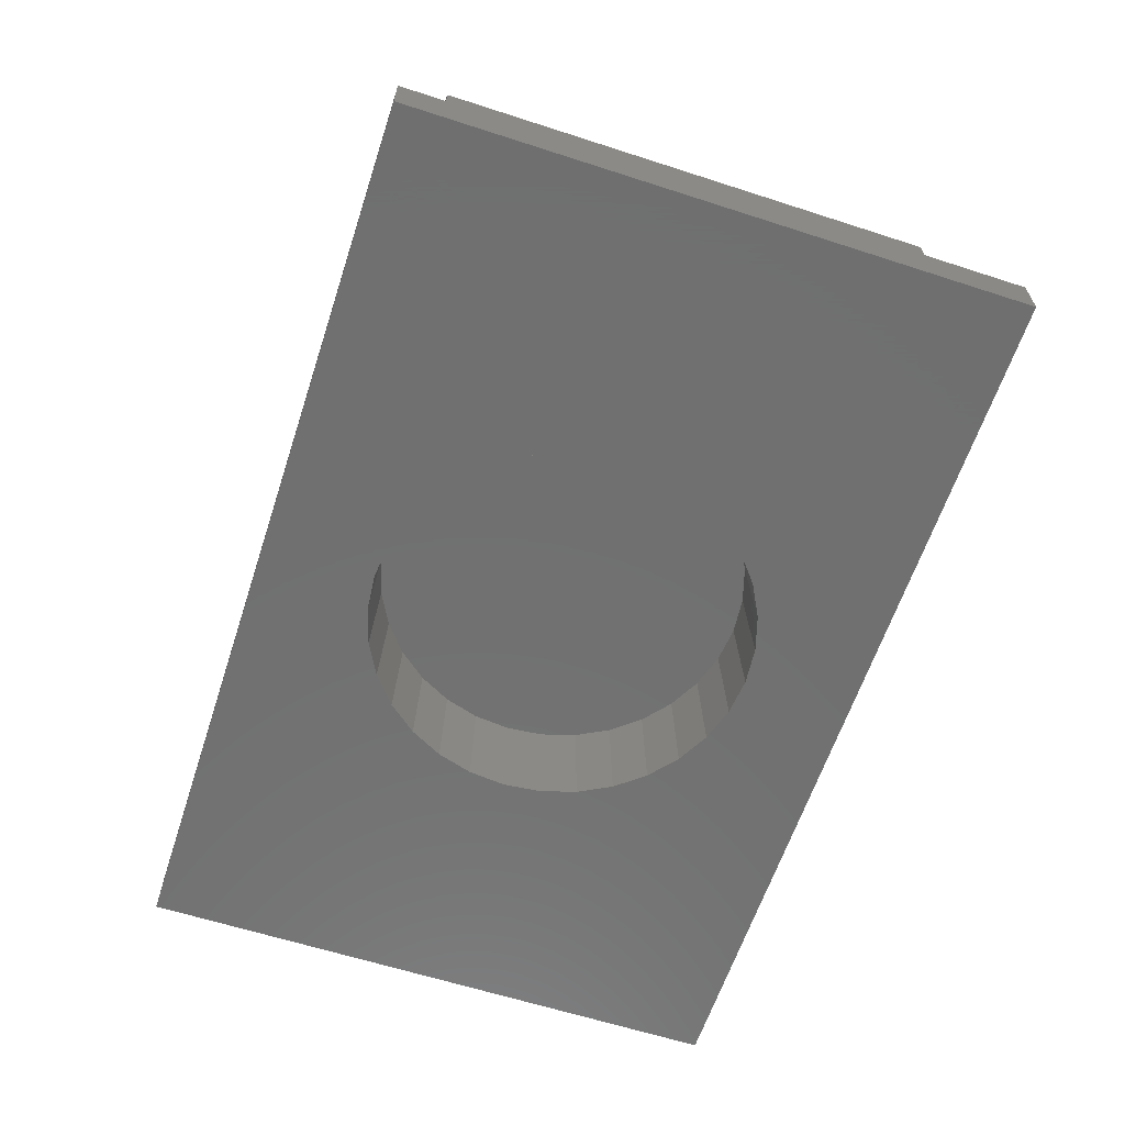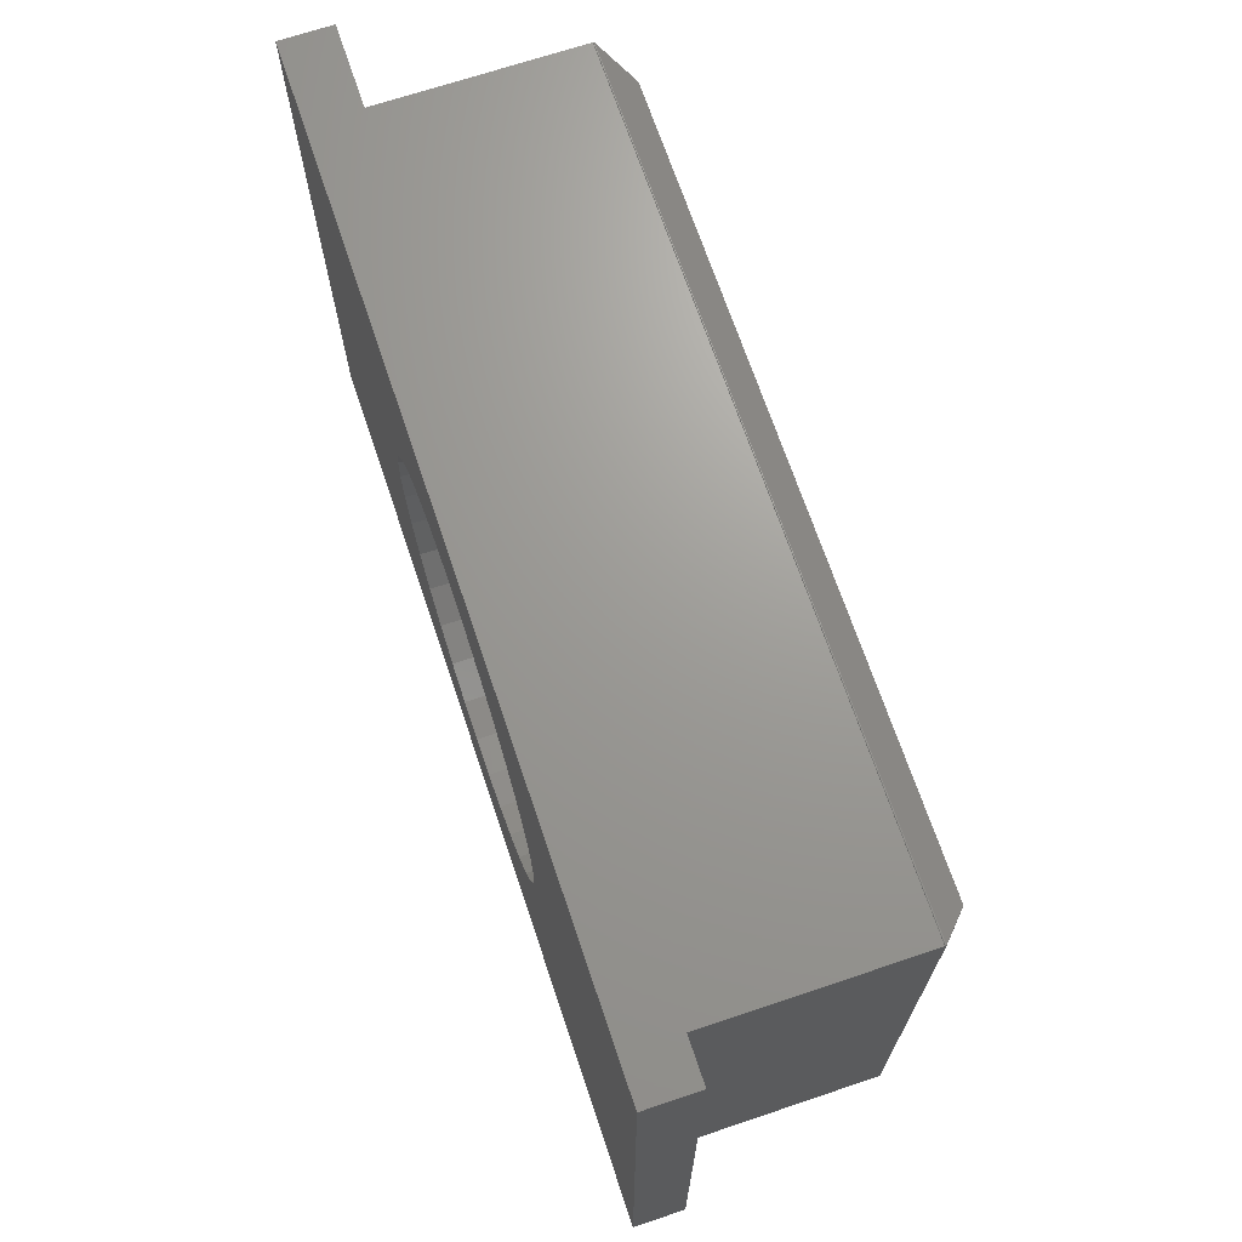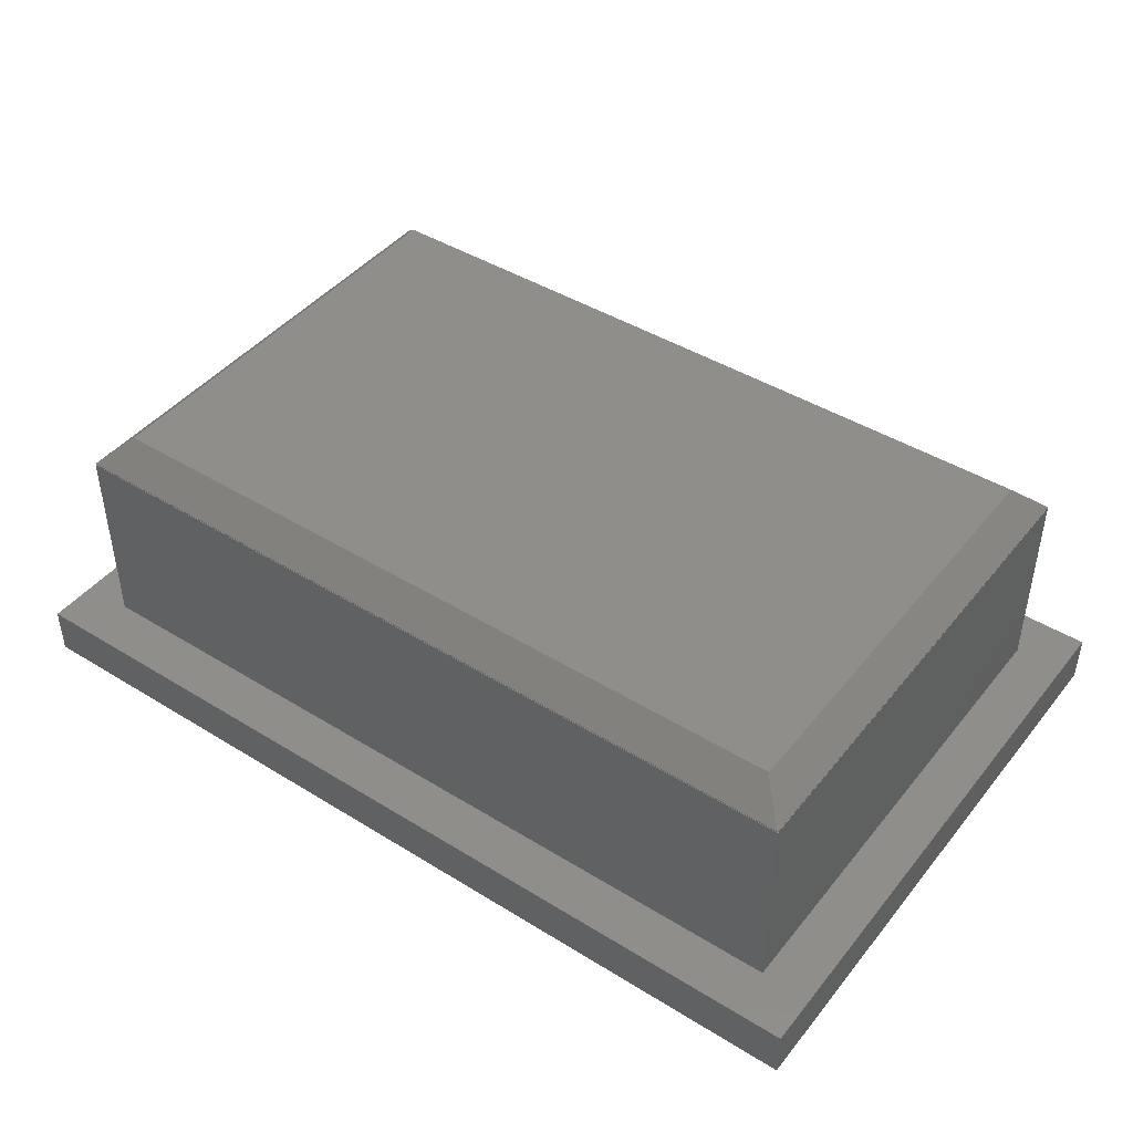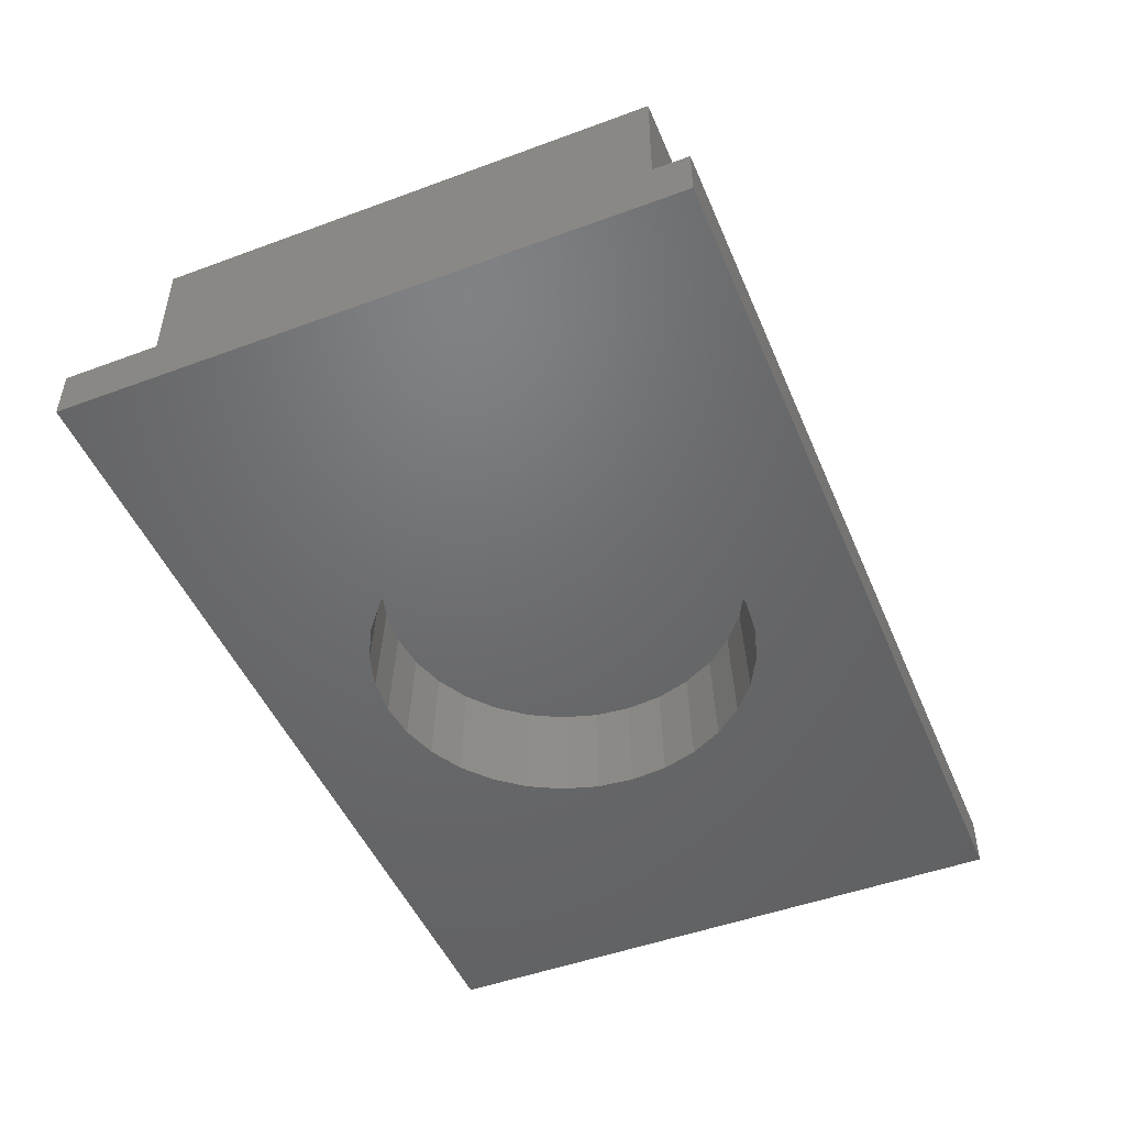
<metadata>
{"format":"stl","ext":"stl","renderer":"f3d","projection":"perspective","resolution":1024,"background":"white","views":[{"elev":-62.1,"azim":71.8,"up":"+Z"},{"elev":69.2,"azim":-108.6,"up":"+Y"},{"elev":43.9,"azim":-144.1,"up":"+Z"},{"elev":-48.6,"azim":112.4,"up":"+Z"}]}
</metadata>
<code>
# stl→obj: 292 verts, 576 faces
v 0 0 0
v 0 6 0.5
v 0 6 0
v 0 0 0.5
v 9 6 0.5
v 8.5 5.5 0.5
v 9 0 0.5
v 0.5 5.5 0.5
v 0.5 0.5 0.5
v 8.5 0.5 0.5
v 9 6 0
v 9 0 0
v 6.399 3 0
v 6.363 2.633 0
v 6.363 2.629 0
v 6.362 2.626 0
v 6.255 2.273 0
v 6.253 2.27 0
v 6.079 1.945 0
v 6.077 1.942 0
v 5.843 1.657 0
v 5.558 1.423 0
v 5.555 1.421 0
v 5.23 1.247 0
v 5.227 1.245 0
v 4.874 1.138 0
v 4.871 1.137 0
v 4.867 1.137 0
v 4.5 1.101 0
v 4.133 1.137 0
v 2.637 2.633 0
v 2.6 3 0
v 2.637 2.629 0
v 2.638 2.626 0
v 2.745 2.273 0
v 2.747 2.27 0
v 2.921 1.945 0
v 2.923 1.942 0
v 3.157 1.657 0
v 3.442 1.423 0
v 3.445 1.421 0
v 3.77 1.247 0
v 3.773 1.245 0
v 4.126 1.138 0
v 4.129 1.137 0
v 6.363 3.367 0
v 6.363 3.371 0
v 6.362 3.374 0
v 6.255 3.727 0
v 6.253 3.73 0
v 6.079 4.055 0
v 6.077 4.058 0
v 5.843 4.343 0
v 5.558 4.577 0
v 5.555 4.579 0
v 5.23 4.753 0
v 5.227 4.755 0
v 4.874 4.862 0
v 4.871 4.863 0
v 4.867 4.863 0
v 4.5 4.899 0
v 4.133 4.863 0
v 4.129 4.863 0
v 4.126 4.862 0
v 3.773 4.755 0
v 2.637 3.367 0
v 2.637 3.371 0
v 2.638 3.374 0
v 2.745 3.727 0
v 2.747 3.73 0
v 3.77 4.753 0
v 3.445 4.579 0
v 3.442 4.577 0
v 3.157 4.343 0
v 2.923 4.058 0
v 2.921 4.055 0
v 0.5 5.5 2.5
v 0.5 0.5 2.5
v 8.5 0.5 2.5
v 8.5 5.5 2.5
v 8.5 0.51 2.512
v 8.5 5.49 2.508
v 8.5 5.49 2.512
v 8.5 0.51 2.508
v 0.8 0.7944 2.798
v 8.49 0.5044 2.518
v 8.2 0.7944 2.798
v 0.51 0.5044 2.518
v 0.5082 5.491 2.5
v 0.5049 5.492 2.502
v 0.5061 5.494 2.502
v 8.2 5.202 2.8
v 8.202 5.2 2.8
v 8.202 5.201 2.8
v 8.202 0.8 2.8
v 8.201 5.201 2.8
v 8.2 0.798 2.8
v 8.201 5.202 2.8
v 8.202 0.7993 2.8
v 8.201 0.7986 2.8
v 8.201 0.7982 2.8
v 0.8 5.202 2.8
v 0.8 0.798 2.8
v 0.798 5.2 2.8
v 0.7993 5.202 2.8
v 0.7986 5.201 2.8
v 0.798 0.8 2.8
v 0.7982 5.201 2.8
v 0.7993 0.7982 2.8
v 0.7986 0.7986 2.8
v 0.7982 0.7993 2.8
v 0.5044 5.49 2.518
v 0.7944 0.8 2.798
v 0.7944 5.2 2.798
v 0.5044 0.51 2.518
v 0.7949 5.202 2.798
v 8.494 0.5009 2.508
v 8.497 0.5031 2.512
v 8.494 0.5009 2.512
v 8.497 0.5031 2.508
v 8.498 0.51 2.516
v 8.498 0.5068 2.516
v 8.49 5.5 2.508
v 0.51 5.5 2.512
v 8.49 5.5 2.512
v 0.51 5.5 2.508
v 8.491 5.492 2.5
v 8.49 5.492 2.5
v 8.49 5.496 2.502
v 8.497 5.497 2.512
v 8.496 5.496 2.516
v 8.498 5.493 2.516
v 0.51 5.498 2.516
v 8.49 5.498 2.516
v 0.5017 0.51 2.516
v 0.5017 5.49 2.516
v 8.499 0.5062 2.512
v 8.499 0.5062 2.508
v 0.5002 0.51 2.508
v 0.5002 5.49 2.512
v 0.5002 5.49 2.508
v 0.5002 0.51 2.512
v 0.5068 0.5023 2.516
v 0.51 0.5017 2.516
v 8.49 5.496 2.518
v 8.493 5.498 2.516
v 8.498 0.5068 2.504
v 8.495 0.5079 2.502
v 8.496 0.51 2.502
v 8.494 5.499 2.512
v 0.5049 5.492 2.518
v 0.7961 5.204 2.798
v 0.5061 5.494 2.518
v 8.498 5.49 2.504
v 8.496 5.49 2.502
v 8.498 5.493 2.504
v 8.493 5.498 2.504
v 8.49 5.498 2.504
v 0.5009 5.494 2.512
v 0.5009 5.494 2.508
v 8.499 5.494 2.512
v 0.8 5.206 2.798
v 8.2 5.206 2.798
v 0.51 5.496 2.518
v 8.49 0.5002 2.508
v 8.49 0.5002 2.512
v 0.7979 0.7949 2.798
v 0.5079 0.5049 2.518
v 0.7949 0.7979 2.798
v 0.5049 0.5079 2.518
v 0.5023 5.493 2.516
v 0.5068 5.498 2.516
v 0.5044 5.49 2.502
v 0.5017 5.49 2.504
v 0.5023 5.493 2.504
v 0.5031 0.5031 2.508
v 0.5009 0.5062 2.508
v 0.5023 0.5068 2.504
v 0.5062 0.5009 2.512
v 0.5031 0.5031 2.512
v 0.5062 0.5009 2.508
v 8.492 0.51 2.5
v 8.492 5.49 2.5
v 8.492 5.495 2.502
v 8.499 5.494 2.508
v 8.497 5.497 2.508
v 0.51 5.492 2.5
v 0.5093 5.492 2.5
v 0.51 5.496 2.502
v 0.51 0.5044 2.502
v 0.5079 0.5049 2.502
v 0.5093 0.5082 2.5
v 0.5041 5.496 2.504
v 8.495 5.492 2.518
v 8.496 5.49 2.518
v 8.205 5.202 2.798
v 8.206 5.2 2.798
v 0.5086 5.491 2.5
v 8.498 5.49 2.516
v 8.204 0.7961 2.798
v 8.495 0.5079 2.518
v 8.205 0.7979 2.798
v 8.494 0.5061 2.518
v 0.5041 0.5041 2.516
v 0.5023 0.5068 2.516
v 0.5041 0.5041 2.504
v 0.5049 0.5079 2.502
v 8.492 0.5049 2.502
v 8.491 0.5082 2.5
v 8.494 0.5061 2.502
v 0.51 0.508 2.5
v 0.51 0.5017 2.504
v 0.51 0.5002 2.508
v 8.49 0.5017 2.504
v 8.49 0.5044 2.502
v 8.492 0.5093 2.5
v 8.496 0.5041 2.504
v 8.494 5.499 2.508
v 8.496 0.51 2.518
v 8.206 0.8 2.798
v 8.492 5.495 2.518
v 0.51 5.498 2.504
v 0.5068 5.498 2.504
v 0.5062 5.499 2.512
v 0.5031 5.497 2.512
v 0.7979 5.205 2.798
v 0.5079 5.495 2.518
v 0.5041 5.496 2.516
v 0.5062 5.499 2.508
v 8.496 0.5041 2.516
v 8.492 0.5049 2.518
v 0.5017 0.51 2.504
v 0.5044 0.51 2.502
v 0.5061 0.5061 2.502
v 0.7961 0.7961 2.798
v 0.5061 0.5061 2.518
v 0.5068 0.5023 2.504
v 8.493 0.5023 2.516
v 0.51 0.5002 2.512
v 8.492 5.491 2.5
v 8.202 5.205 2.798
v 8.204 5.204 2.798
v 8.496 5.496 2.504
v 8.495 5.492 2.502
v 8.494 5.494 2.502
v 0.5086 0.5086 2.5
v 0.508 5.49 2.5
v 8.202 0.7949 2.798
v 8.493 0.5023 2.504
v 8.49 0.5017 2.516
v 8.49 0.508 2.5
v 8.491 0.5086 2.5
v 8.494 5.494 2.518
v 0.508 0.51 2.5
v 0.5082 0.5093 2.5
v 0.5079 5.495 2.502
v 0.5009 0.5062 2.512
v 0.5031 5.497 2.508
v 8.498 0.51 2.504
v 8.491 5.491 2.5
v 6.35 3 0.99
v 4.139 4.814 0.99
v 3.792 4.709 0.99
v 2.686 2.639 0.99
v 2.65 3 0.99
v 5.808 4.308 0.99
v 4.861 1.186 0.99
v 4.5 1.15 0.99
v 5.528 4.538 0.99
v 6.314 3.361 0.99
v 6.209 3.708 0.99
v 2.791 3.708 0.99
v 2.791 2.292 0.99
v 3.472 1.462 0.99
v 3.192 1.692 0.99
v 6.038 1.972 0.99
v 3.192 4.308 0.99
v 2.686 3.361 0.99
v 2.962 1.972 0.99
v 5.208 1.291 0.99
v 5.528 1.462 0.99
v 5.808 1.692 0.99
v 6.209 2.292 0.99
v 6.314 2.639 0.99
v 4.5 4.85 0.99
v 6.038 4.028 0.99
v 3.472 4.538 0.99
v 2.962 4.028 0.99
v 4.139 1.186 0.99
v 3.792 1.291 0.99
v 5.208 4.709 0.99
v 4.861 4.814 0.99
f 1 2 3
f 2 1 4
f 5 6 7
f 5 8 6
f 8 2 9
f 2 8 5
f 10 7 6
f 9 7 10
f 9 4 7
f 4 9 2
f 7 11 5
f 11 7 12
f 11 2 5
f 2 11 3
f 12 13 11
f 12 14 13
f 12 15 14
f 12 16 15
f 12 17 16
f 12 18 17
f 12 19 18
f 12 20 19
f 12 21 20
f 12 22 21
f 12 23 22
f 12 24 23
f 12 25 24
f 12 26 25
f 12 27 26
f 12 28 27
f 12 29 28
f 1 29 12
f 29 1 30
f 31 1 32
f 33 1 31
f 34 1 33
f 35 1 34
f 36 1 35
f 37 1 36
f 38 1 37
f 39 1 38
f 40 1 39
f 41 1 40
f 42 1 41
f 43 1 42
f 44 1 43
f 45 1 44
f 30 1 45
f 46 11 13
f 47 11 46
f 48 11 47
f 49 11 48
f 50 11 49
f 51 11 50
f 52 11 51
f 53 11 52
f 54 11 53
f 55 11 54
f 56 11 55
f 57 11 56
f 58 11 57
f 59 11 58
f 60 11 59
f 61 11 60
f 3 61 62
f 3 62 63
f 3 64 65
f 3 32 1
f 32 3 66
f 66 3 67
f 67 3 68
f 68 3 69
f 69 3 70
f 61 3 11
f 64 3 63
f 71 3 65
f 72 3 71
f 73 3 72
f 74 3 73
f 75 3 74
f 76 3 75
f 70 3 76
f 1 7 4
f 7 1 12
f 9 77 8
f 77 9 78
f 77 79 80
f 79 77 78
f 79 6 80
f 6 79 10
f 9 79 78
f 79 9 10
f 6 77 80
f 77 6 8
f 81 82 83
f 82 81 84
f 85 86 87
f 86 85 88
f 89 90 91
f 92 93 94
f 93 92 95
f 92 94 96
f 97 95 92
f 92 96 98
f 95 97 99
f 99 97 100
f 100 97 101
f 102 97 92
f 102 103 97
f 104 102 105
f 102 104 103
f 104 105 106
f 107 103 104
f 104 106 108
f 103 107 109
f 109 107 110
f 110 107 111
f 112 113 114
f 113 112 115
f 116 114 108
f 117 118 119
f 118 117 120
f 121 122 81
f 123 124 125
f 124 123 126
f 127 128 129
f 130 131 132
f 125 133 134
f 133 125 124
f 135 112 136
f 112 135 115
f 137 84 81
f 84 137 138
f 114 107 104
f 107 114 113
f 139 140 141
f 140 139 142
f 88 143 144
f 134 145 146
f 147 148 149
f 150 146 130
f 151 152 153
f 152 151 116
f 154 155 156
f 157 129 158
f 141 159 160
f 159 141 140
f 108 114 104
f 161 130 132
f 145 162 163
f 162 145 164
f 165 119 166
f 119 165 117
f 167 88 85
f 88 167 168
f 107 113 111
f 115 169 113
f 169 115 170
f 171 140 136
f 133 172 164
f 173 174 175
f 176 177 178
f 176 179 180
f 179 176 181
f 182 155 149
f 155 182 183
f 127 129 184
f 161 132 83
f 83 185 161
f 185 83 82
f 156 186 185
f 187 188 189
f 187 129 128
f 129 187 189
f 190 191 192
f 90 175 193
f 105 152 106
f 106 152 108
f 132 194 195
f 196 195 194
f 195 196 197
f 89 91 198
f 159 140 171
f 131 194 132
f 132 195 199
f 200 201 202
f 201 200 203
f 204 205 180
f 103 87 97
f 87 103 85
f 206 178 207
f 204 180 143
f 111 113 169
f 208 209 210
f 190 192 211
f 174 141 175
f 122 118 137
f 212 165 213
f 165 212 214
f 190 214 212
f 214 190 215
f 149 216 182
f 217 208 210
f 157 123 218
f 197 219 195
f 219 197 220
f 121 219 122
f 184 129 157
f 146 221 131
f 176 178 206
f 222 223 126
f 134 164 145
f 164 134 133
f 224 225 172
f 226 152 105
f 162 92 163
f 92 162 102
f 227 228 153
f 126 224 124
f 224 126 229
f 219 201 122
f 121 83 199
f 83 121 81
f 122 230 118
f 203 231 230
f 202 219 220
f 219 202 201
f 202 99 200
f 100 101 200
f 178 232 233
f 234 206 207
f 170 235 169
f 235 170 236
f 111 169 235
f 109 235 167
f 170 204 236
f 110 235 109
f 171 136 112
f 228 171 151
f 172 228 227
f 190 237 191
f 230 231 238
f 231 86 238
f 144 143 239
f 143 179 239
f 138 147 84
f 183 240 155
f 83 132 199
f 219 199 195
f 199 219 121
f 241 98 242
f 93 220 197
f 220 93 95
f 243 184 157
f 243 157 186
f 218 125 150
f 125 218 123
f 129 222 158
f 222 129 189
f 161 186 130
f 186 161 185
f 244 240 245
f 173 175 90
f 177 139 178
f 192 234 246
f 178 139 232
f 247 173 89
f 152 116 108
f 163 92 98
f 146 145 221
f 162 226 105
f 162 105 102
f 122 201 230
f 81 122 137
f 97 87 101
f 248 86 231
f 86 248 87
f 200 231 203
f 231 200 248
f 143 180 179
f 236 204 168
f 235 168 167
f 168 235 236
f 170 205 204
f 111 235 110
f 109 167 85
f 103 109 85
f 225 159 171
f 164 172 227
f 153 228 151
f 232 141 174
f 141 232 139
f 233 174 173
f 174 233 232
f 120 249 217
f 249 214 215
f 181 239 179
f 239 181 213
f 213 166 239
f 166 213 165
f 239 250 144
f 250 239 166
f 217 210 148
f 210 216 148
f 190 251 215
f 251 190 211
f 209 215 251
f 210 252 216
f 210 209 252
f 148 216 149
f 217 148 147
f 156 244 243
f 130 146 131
f 131 253 194
f 197 94 93
f 189 223 222
f 156 243 186
f 244 245 243
f 186 150 130
f 150 186 218
f 186 157 218
f 212 237 190
f 191 234 192
f 233 247 254
f 247 233 173
f 213 237 212
f 246 234 255
f 89 173 90
f 91 193 256
f 145 241 221
f 241 145 163
f 241 163 98
f 230 238 118
f 86 250 238
f 118 138 137
f 138 118 120
f 99 100 200
f 168 204 143
f 168 143 88
f 115 135 205
f 115 205 170
f 177 142 139
f 142 177 257
f 176 257 177
f 257 176 180
f 229 225 224
f 225 229 258
f 193 258 223
f 193 175 258
f 160 225 258
f 225 160 159
f 124 172 133
f 124 224 172
f 151 171 112
f 112 116 151
f 116 112 114
f 250 166 238
f 144 86 88
f 86 144 250
f 249 215 208
f 117 249 120
f 208 215 209
f 259 155 154
f 155 259 149
f 84 154 82
f 154 84 259
f 240 260 245
f 260 127 245
f 150 125 146
f 125 134 146
f 242 194 253
f 194 242 196
f 196 94 197
f 256 223 189
f 256 193 223
f 188 256 189
f 90 193 91
f 82 156 185
f 154 156 82
f 213 181 237
f 181 176 237
f 191 206 234
f 207 178 233
f 201 203 230
f 249 208 217
f 101 87 248
f 200 101 248
f 220 99 202
f 95 99 220
f 205 142 257
f 205 257 180
f 135 142 205
f 142 136 140
f 136 142 135
f 175 160 258
f 175 141 160
f 172 225 228
f 225 171 228
f 227 152 226
f 152 227 153
f 164 226 162
f 226 164 227
f 238 166 119
f 118 238 119
f 117 165 249
f 249 165 214
f 245 184 243
f 245 127 184
f 221 242 253
f 242 221 241
f 131 221 253
f 242 94 196
f 158 126 123
f 126 158 222
f 157 158 123
f 188 91 256
f 198 91 188
f 223 258 229
f 223 229 126
f 155 244 156
f 155 240 244
f 237 206 191
f 237 176 206
f 234 207 255
f 207 233 255
f 138 120 147
f 120 217 147
f 242 96 94
f 242 98 96
f 251 182 216
f 182 251 183
f 251 216 252
f 128 183 251
f 251 252 209
f 183 128 240
f 240 128 260
f 260 128 127
f 211 128 251
f 211 187 128
f 254 211 192
f 211 254 187
f 254 192 246
f 247 187 254
f 254 246 255
f 187 247 188
f 188 247 198
f 198 247 89
f 255 233 254
f 147 149 259
f 84 147 259
f 46 13 261
f 64 262 263
f 262 64 63
f 264 31 265
f 31 264 33
f 53 52 266
f 28 267 27
f 267 28 268
f 54 269 55
f 269 54 266
f 270 48 47
f 48 270 271
f 13 14 261
f 69 272 68
f 273 35 34
f 40 274 41
f 274 40 275
f 18 19 276
f 46 270 47
f 270 46 261
f 74 277 75
f 64 263 65
f 278 66 67
f 66 278 265
f 279 37 36
f 273 36 35
f 36 273 279
f 279 38 37
f 38 279 275
f 280 25 26
f 281 23 24
f 24 280 281
f 280 24 25
f 20 21 282
f 16 17 283
f 18 283 17
f 283 18 276
f 16 284 15
f 284 16 283
f 14 284 261
f 284 14 15
f 61 60 285
f 53 266 54
f 51 50 286
f 286 52 51
f 52 286 266
f 271 50 49
f 50 271 286
f 49 48 271
f 66 265 32
f 265 31 32
f 71 263 287
f 263 71 65
f 288 75 277
f 75 288 76
f 272 70 288
f 70 272 69
f 76 288 70
f 30 289 268
f 289 30 45
f 42 290 43
f 290 42 274
f 274 42 41
f 264 34 33
f 34 264 273
f 275 39 38
f 275 40 39
f 20 276 19
f 276 20 282
f 26 267 280
f 267 26 27
f 282 21 22
f 57 291 58
f 56 291 57
f 291 56 269
f 55 269 56
f 61 285 62
f 62 262 63
f 262 62 285
f 284 270 261
f 283 270 284
f 283 271 270
f 276 271 283
f 276 286 271
f 282 286 276
f 282 266 286
f 281 266 282
f 281 269 266
f 280 269 281
f 280 291 269
f 267 291 280
f 267 292 291
f 268 292 267
f 268 285 292
f 289 285 268
f 289 262 285
f 290 262 289
f 290 263 262
f 274 263 290
f 274 287 263
f 275 287 274
f 275 277 287
f 279 277 275
f 279 288 277
f 273 288 279
f 273 272 288
f 264 272 273
f 264 278 272
f 278 264 265
f 278 68 272
f 68 278 67
f 73 277 74
f 71 287 72
f 73 287 277
f 287 73 72
f 268 29 30
f 268 28 29
f 290 44 43
f 44 289 45
f 289 44 290
f 22 281 282
f 281 22 23
f 58 292 59
f 292 58 291
f 60 292 285
f 292 60 59

</code>
